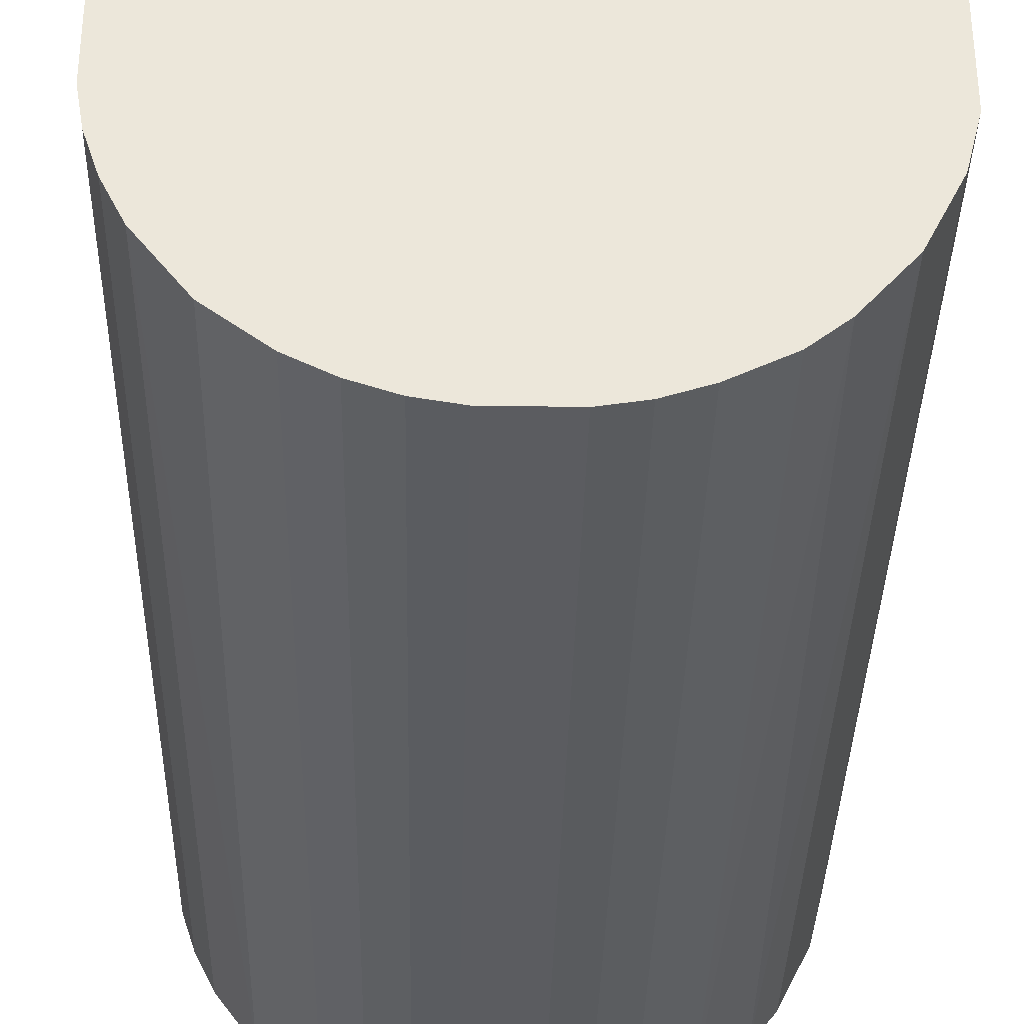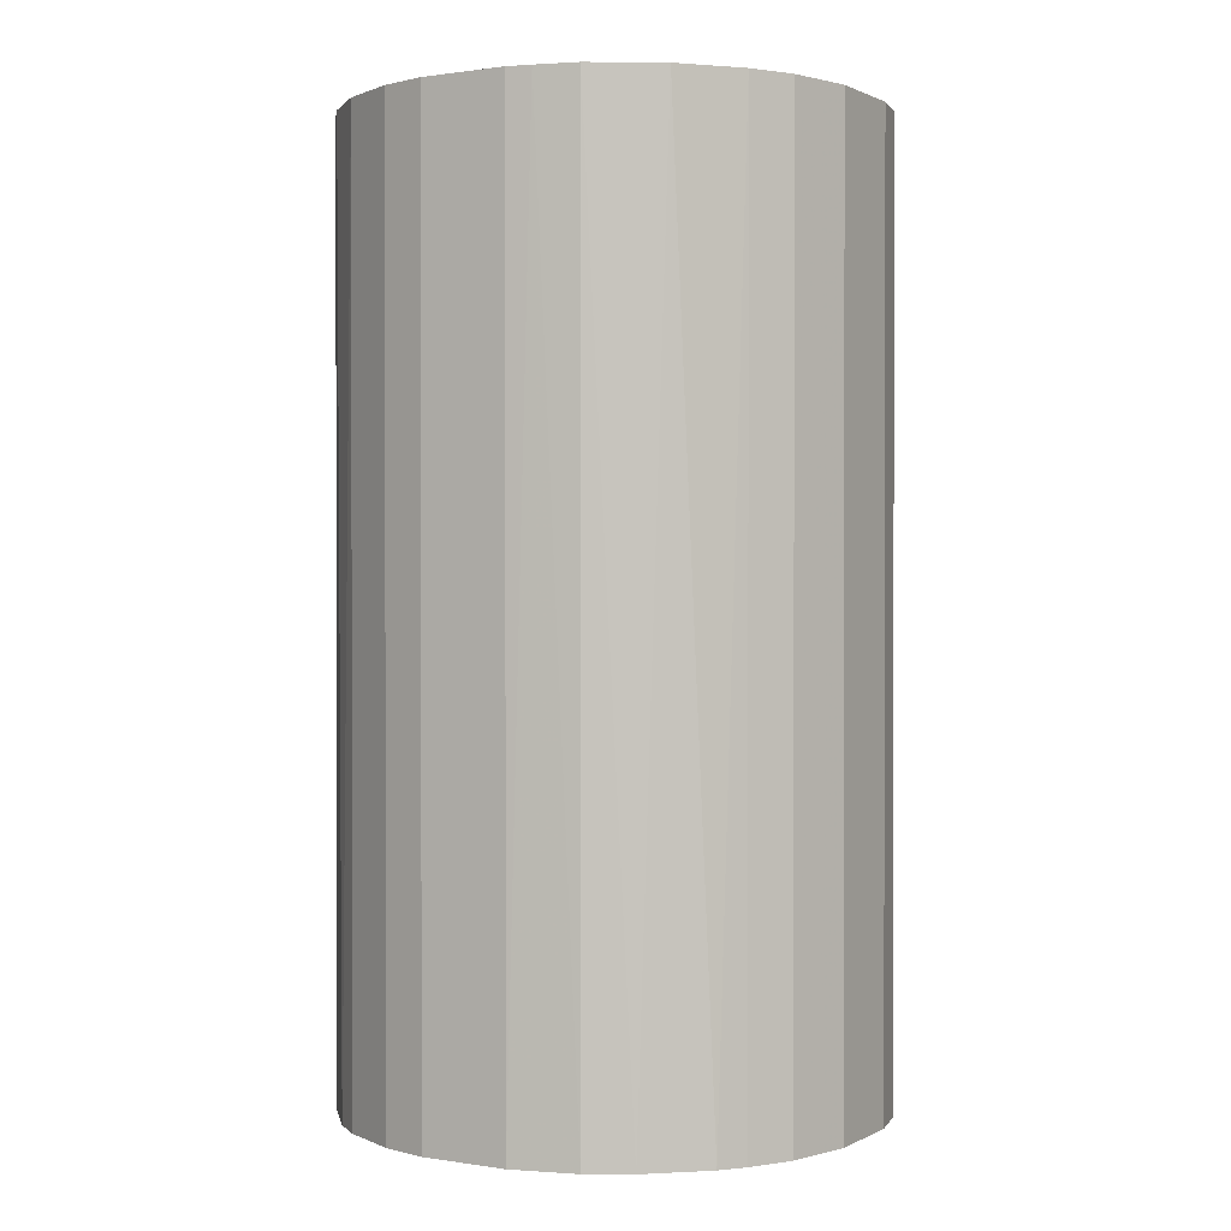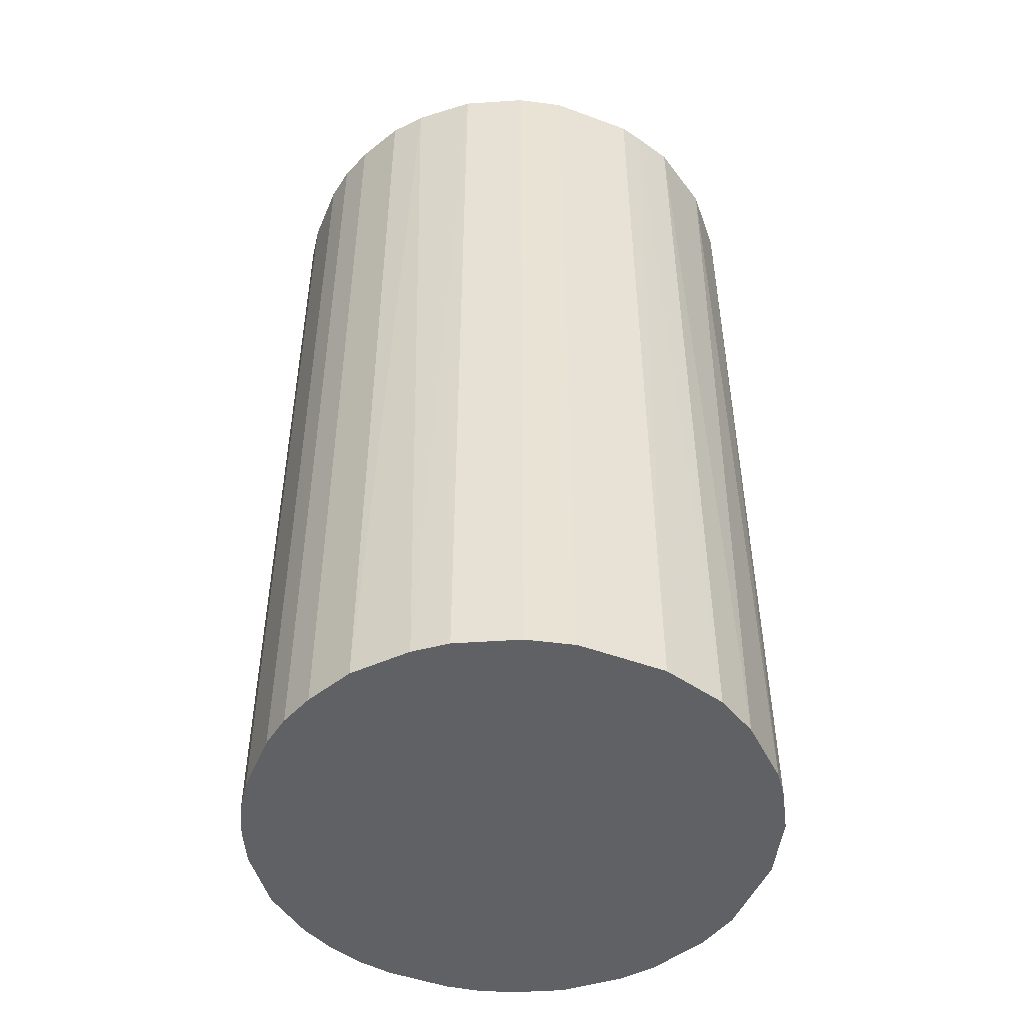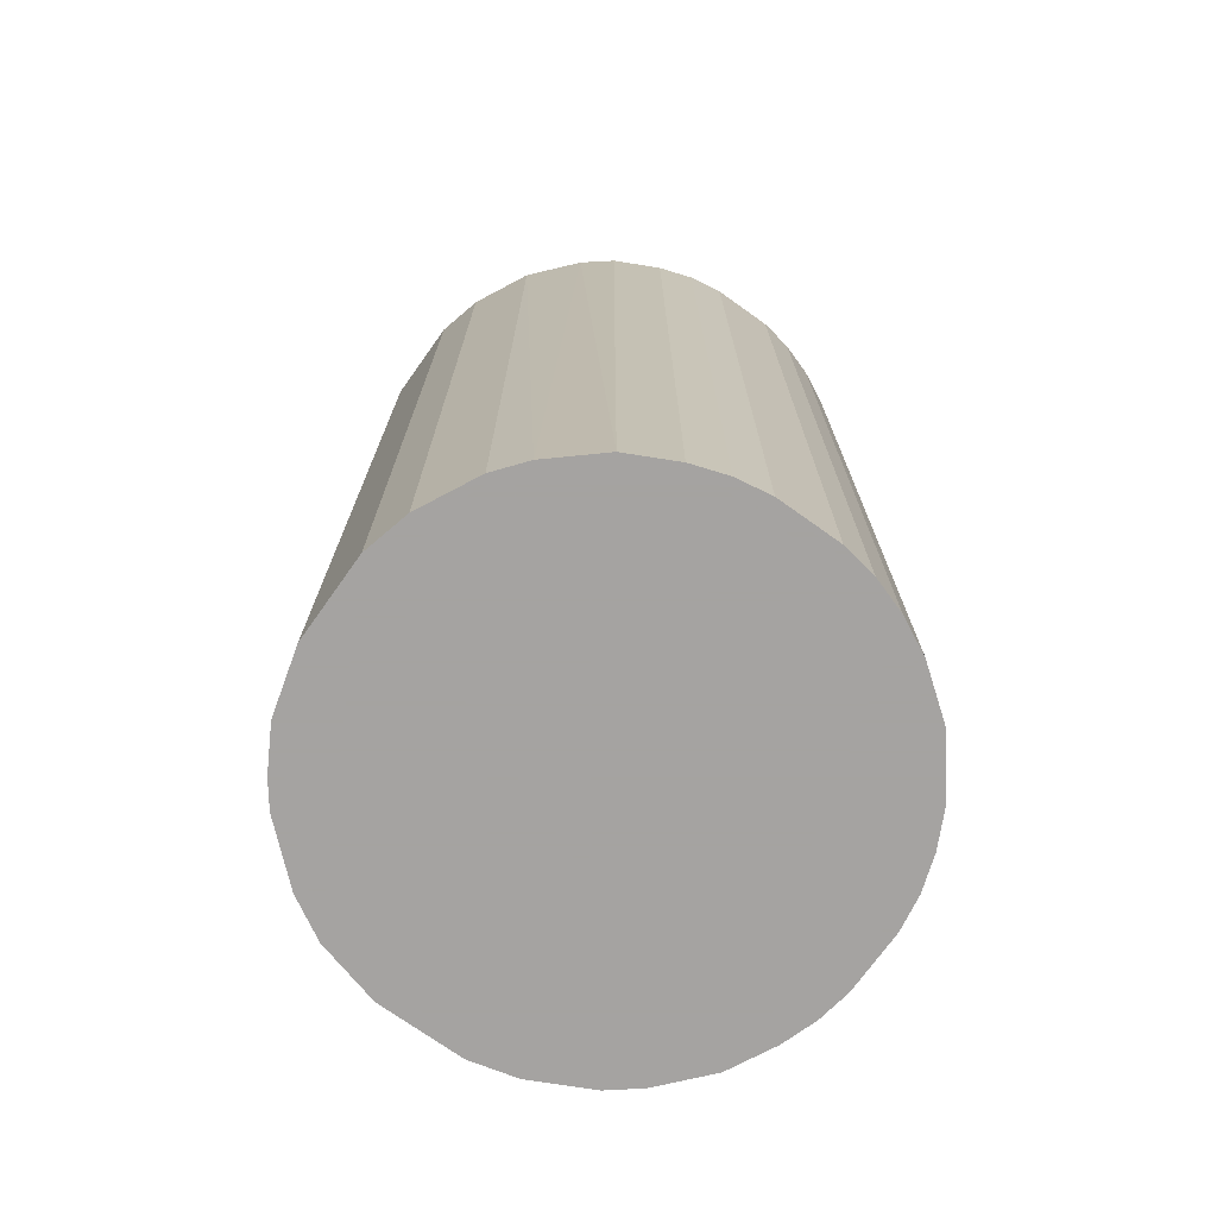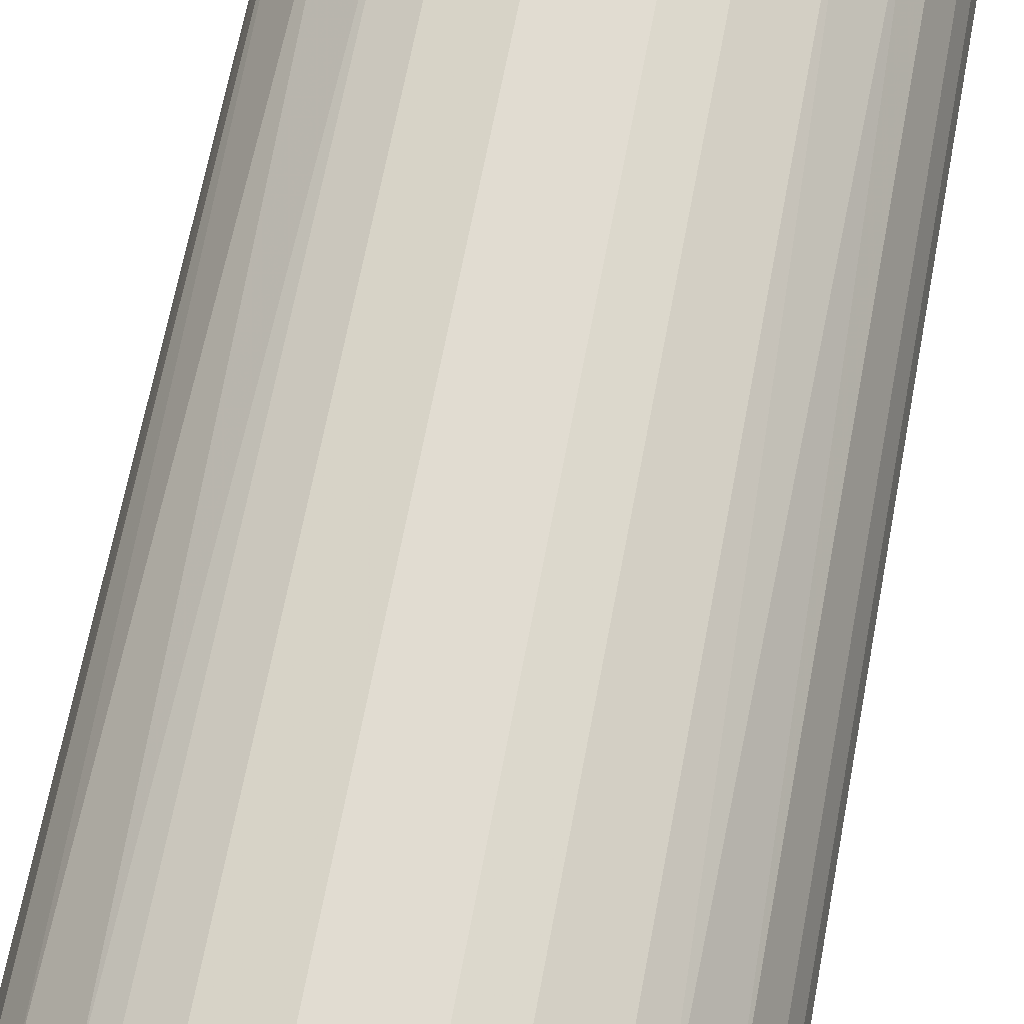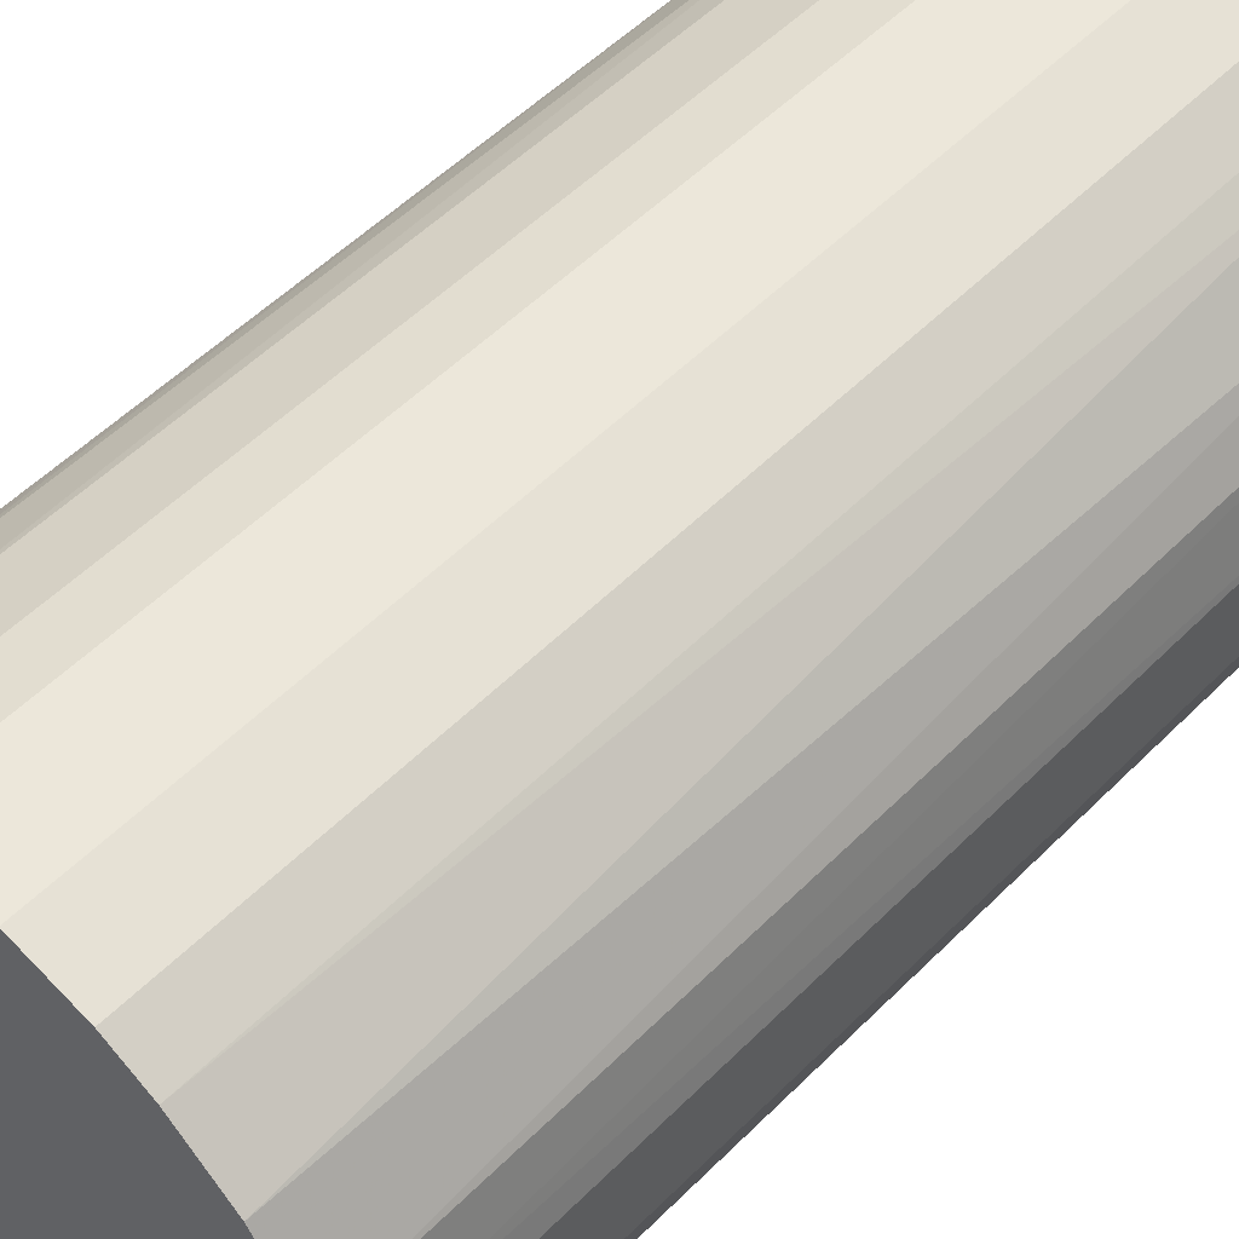
<metadata>
{"format":"obj","ext":"obj","renderer":"f3d","projection":"perspective","resolution":1024,"background":"white","views":[{"elev":-35.0,"azim":-1.2,"up":"+Y"},{"elev":0.8,"azim":120.4,"up":"+Z"},{"elev":-48.6,"azim":67.7,"up":"+Z"},{"elev":-73.1,"azim":-125.5,"up":"+Z"},{"elev":69.1,"azim":-169.1,"up":"+Y"},{"elev":53.5,"azim":43.4,"up":"+Y"}]}
</metadata>
<code>
o convex_0
v -0.02388 -0.01009 -0.04623
v 0.02551 0.004257 0.04623
v 0.02494 0.006559 0.04623
v -0.02503 -0.006647 0.04623
v -0.004355 0.02551 -0.04623
v 0.0146 -0.02158 -0.04623
v -0.003204 -0.02561 0.04623
v -0.01469 0.02149 0.04623
v 0.02379 0.01058 -0.04623
v 0.01058 0.02378 0.04623
v -0.02388 0.01 -0.04623
v 0.02149 -0.01469 0.04623
v -0.01354 -0.02216 -0.04623
v 0.02436 -0.008944 -0.04623
v 0.01058 0.02378 -0.04623
v -0.01814 -0.01871 0.04623
v -0.02388 0.01 0.04623
v 0.003111 -0.02561 -0.04623
v 0.01 -0.02388 0.04623
v -0.01757 0.01919 -0.04623
v 0.01977 0.01689 0.04623
v -0.004355 0.02551 0.04623
v -0.02561 0.003111 -0.04623
v 0.0169 0.01976 -0.04623
v 0.02551 -0.00435 0.04623
v 0.02551 0.004257 -0.04623
v 0.004257 0.02551 0.04623
v -0.006647 -0.02503 -0.04623
v -0.01009 -0.02388 0.04623
v -0.02158 0.0146 0.04623
v -0.02561 0.003111 0.04623
v -0.01871 -0.01814 -0.04623
v -0.008949 0.02436 -0.04623
v 0.02149 -0.01469 -0.04623
v 0.01747 -0.01928 0.04623
v -0.02216 -0.01354 0.04623
v 0.004257 0.02551 -0.04623
v -0.02561 -0.003204 -0.04623
v 0.003111 -0.02561 0.04623
v 0.02551 -0.00435 -0.04623
v 0.006554 -0.02503 -0.04623
v 0.02379 0.01058 0.04623
v 0.0146 0.02149 0.04623
v 0.02149 0.0146 -0.04623
v -0.02158 0.0146 -0.04623
v -0.008949 0.02436 0.04623
v 0.02436 -0.008944 0.04623
v -0.01929 0.01747 0.04623
v -0.01469 0.02149 -0.04623
v 0.01919 -0.01756 -0.04623
v 0.0146 -0.02158 0.04623
v -0.01354 -0.02216 0.04623
v -0.02216 -0.01354 -0.04623
v -0.02503 0.006554 0.04623
v -0.02561 -0.003204 0.04623
v -0.003204 -0.02561 -0.04623
v 0.01 -0.02388 -0.04623
v -0.006647 -0.02503 0.04623
v 0.006554 -0.02503 0.04623
v -0.02503 0.006554 -0.04623
v -0.02503 -0.006647 -0.04623
v -0.02388 -0.01009 0.04623
v -0.01009 -0.02388 -0.04623
v 0.0146 0.02149 -0.04623
f 43 24 64
f 2 3 4
f 1 5 6
f 2 4 7
f 4 3 8
f 6 5 9
f 8 3 10
f 5 1 11
f 2 7 12
f 1 6 13
f 6 9 14
f 9 5 15
f 7 4 16
f 4 8 17
f 13 6 18
f 12 7 19
f 5 11 20
f 10 3 21
f 8 10 22
f 11 1 23
f 9 15 24
f 2 12 25
f 3 2 26
f 9 3 26
f 14 9 26
f 2 25 26
f 10 15 27
f 5 22 27
f 22 10 27
f 13 18 28
f 7 16 29
f 17 8 30
f 11 17 30
f 4 17 31
f 1 13 32
f 13 16 32
f 5 20 33
f 22 5 33
f 6 14 34
f 14 12 34
f 12 19 35
f 16 4 36
f 32 16 36
f 15 5 37
f 5 27 37
f 27 15 37
f 23 1 38
f 31 23 38
f 7 18 39
f 19 7 39
f 25 14 40
f 14 26 40
f 26 25 40
f 18 6 41
f 39 18 41
f 3 9 42
f 21 3 42
f 15 10 43
f 10 21 43
f 21 24 43
f 9 24 44
f 24 21 44
f 42 9 44
f 21 42 44
f 20 11 45
f 11 30 45
f 8 22 46
f 33 8 46
f 22 33 46
f 12 14 47
f 25 12 47
f 14 25 47
f 8 20 48
f 30 8 48
f 20 45 48
f 45 30 48
f 20 8 49
f 33 20 49
f 8 33 49
f 6 34 50
f 34 12 50
f 35 6 50
f 12 35 50
f 19 6 51
f 6 35 51
f 35 19 51
f 16 13 52
f 29 16 52
f 13 29 52
f 1 32 53
f 36 1 53
f 32 36 53
f 17 11 54
f 31 17 54
f 23 31 54
f 4 31 55
f 38 4 55
f 31 38 55
f 18 7 56
f 7 28 56
f 28 18 56
f 6 19 57
f 41 6 57
f 19 41 57
f 28 7 58
f 7 29 58
f 29 28 58
f 19 39 59
f 41 19 59
f 39 41 59
f 11 23 60
f 54 11 60
f 23 54 60
f 1 4 61
f 38 1 61
f 4 38 61
f 4 1 62
f 1 36 62
f 36 4 62
f 13 28 63
f 29 13 63
f 28 29 63
f 24 15 64
f 15 43 64

</code>
